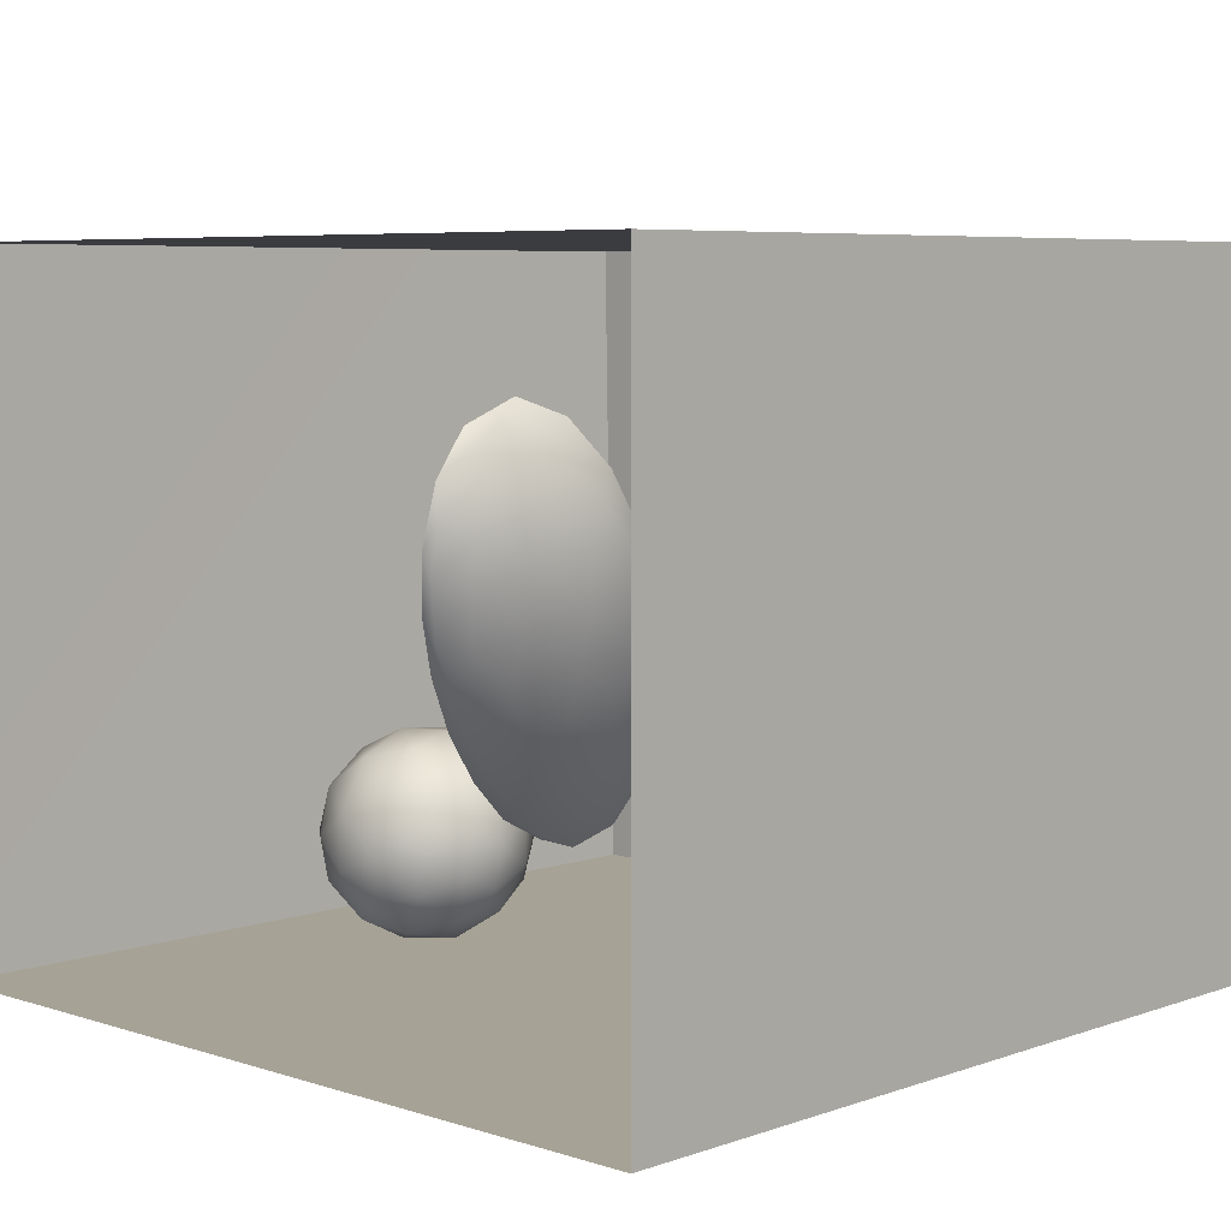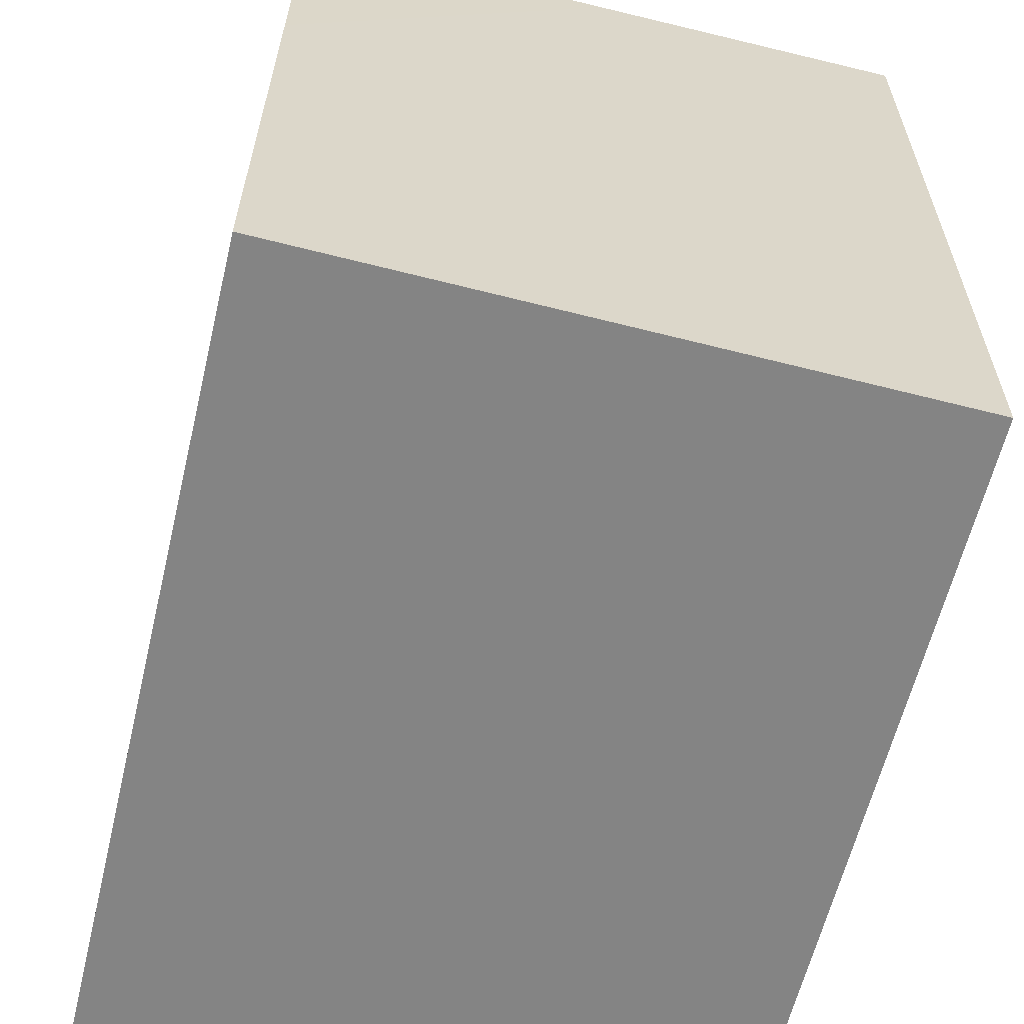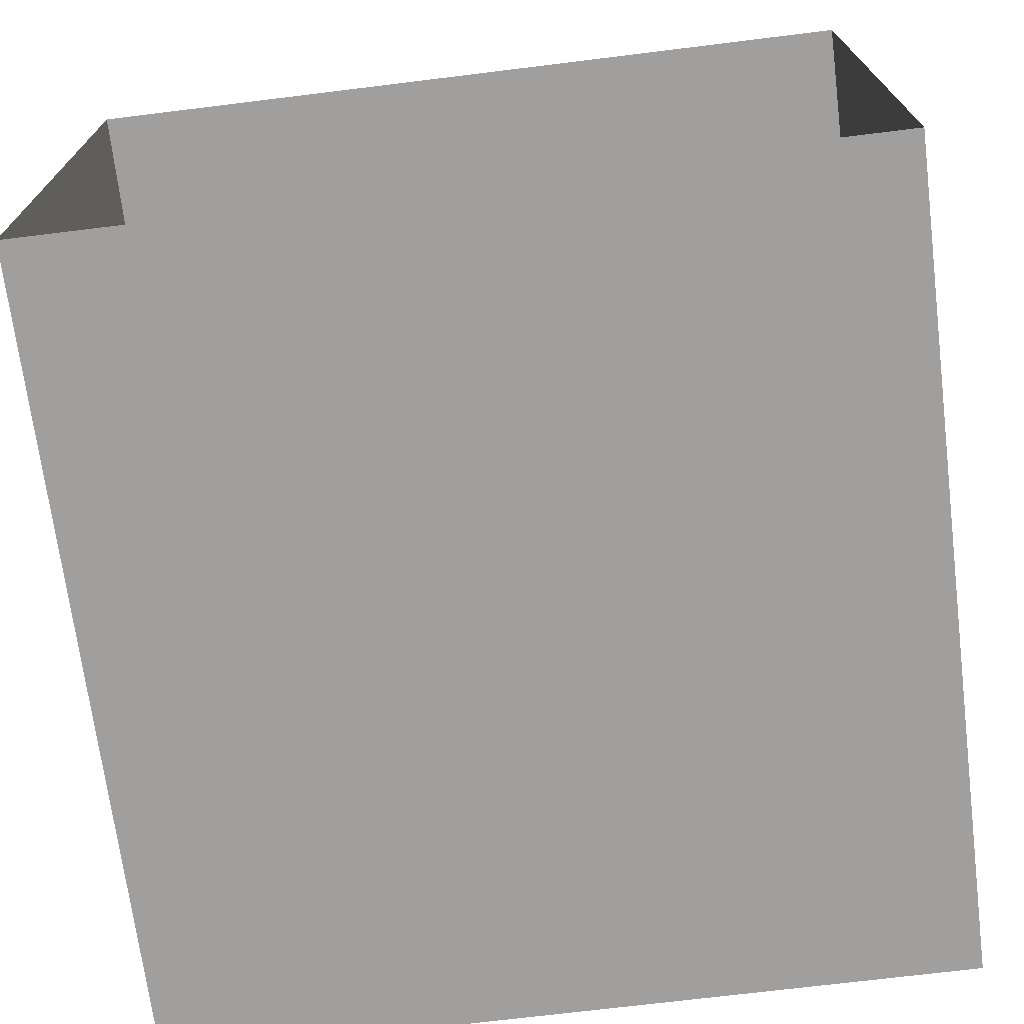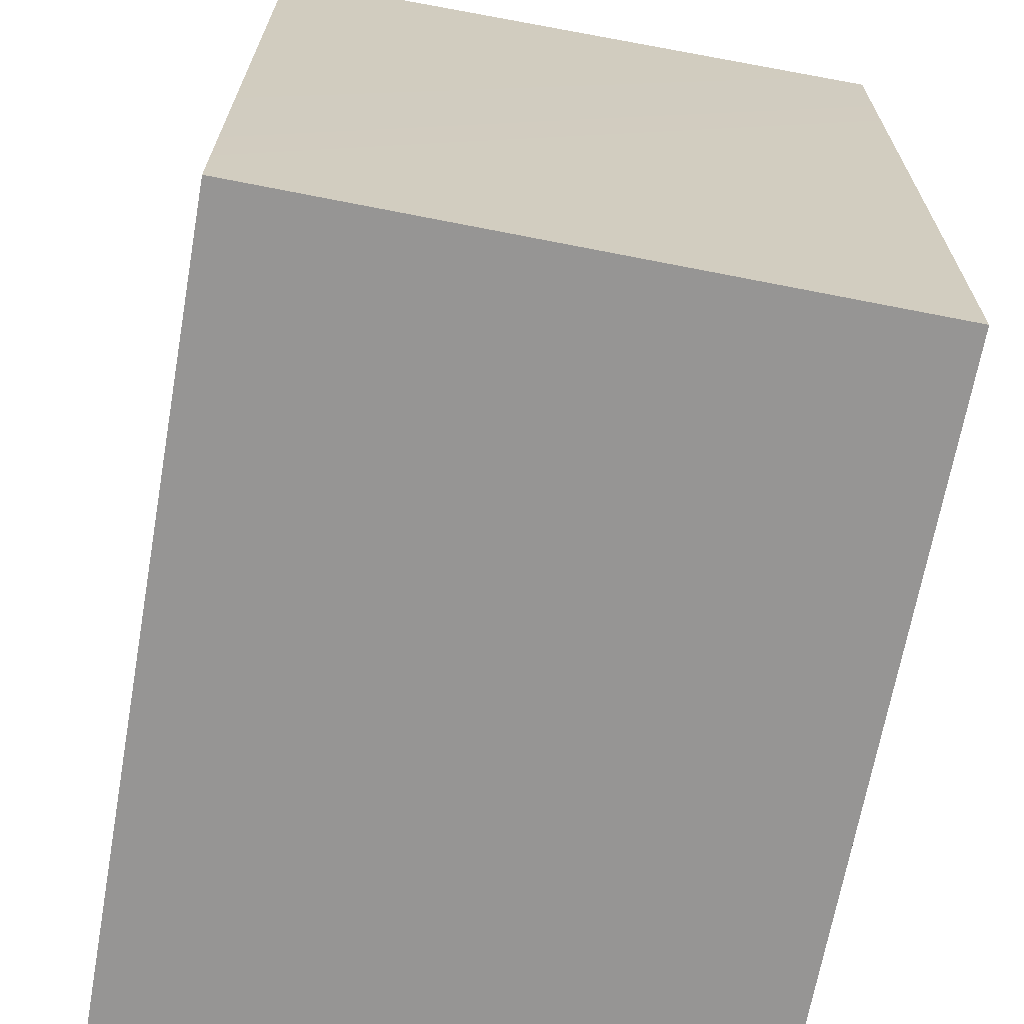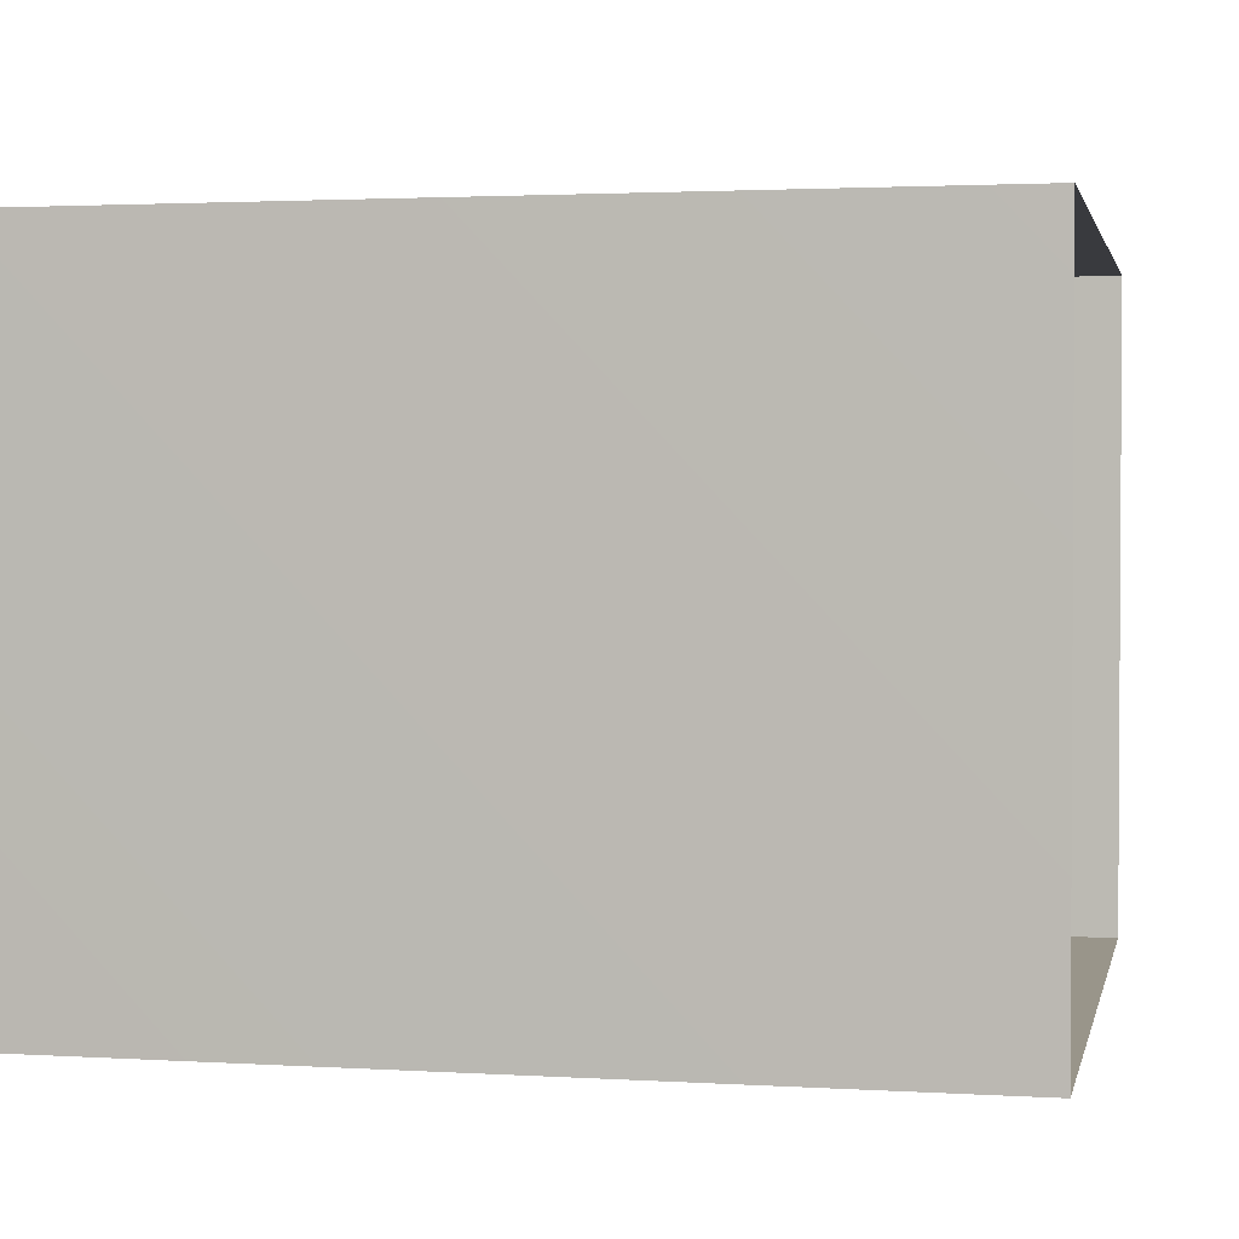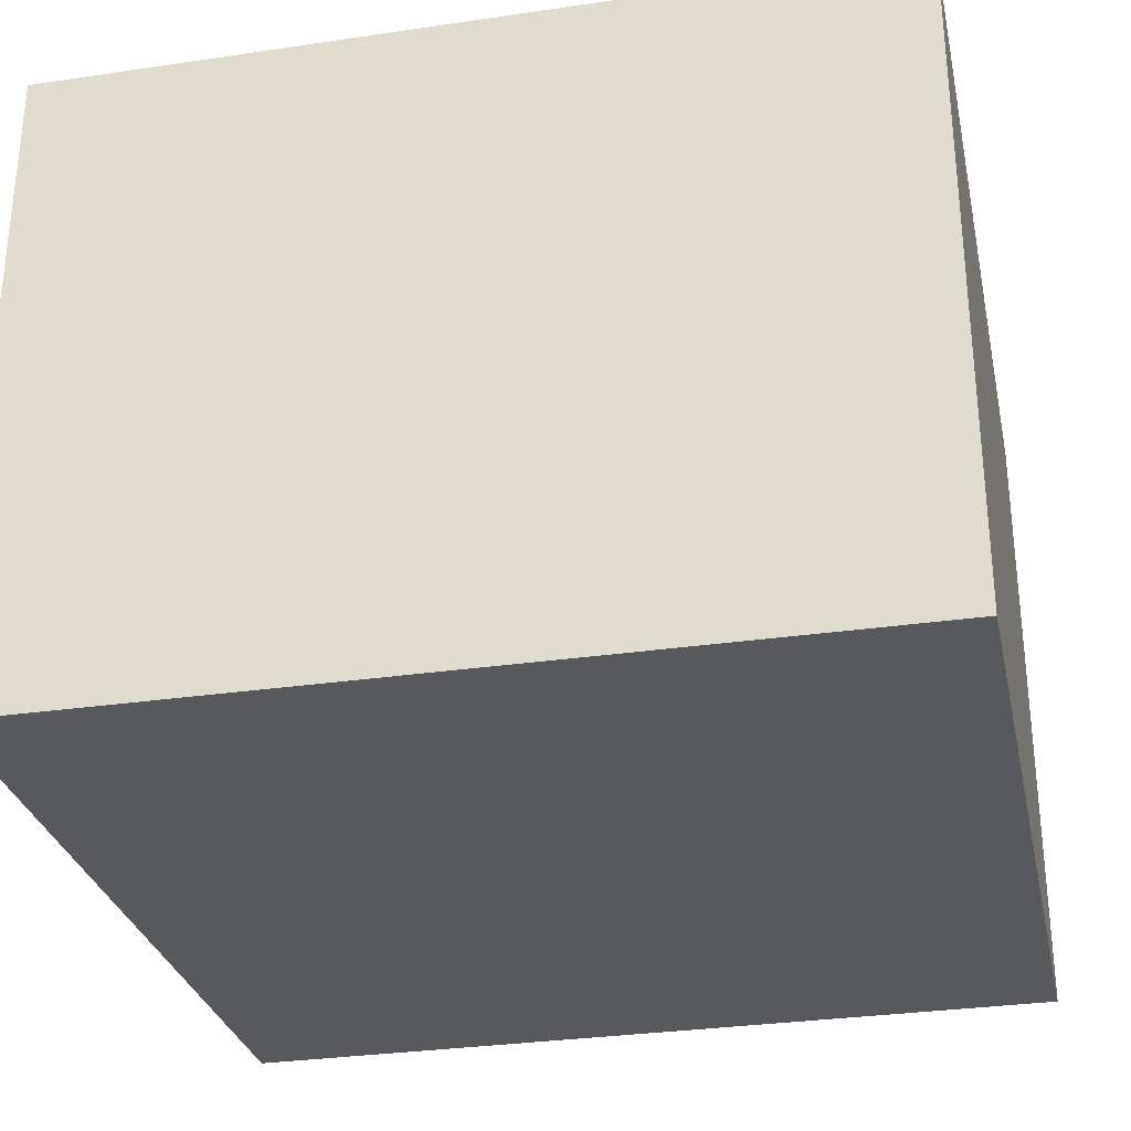
<metadata>
{"format":"obj","ext":"obj","renderer":"f3d","projection":"perspective","resolution":1024,"background":"white","views":[{"elev":6.3,"azim":43.8,"up":"+Y"},{"elev":-61.4,"azim":-103.5,"up":"+Z"},{"elev":-71.5,"azim":7.0,"up":"+Y"},{"elev":-67.5,"azim":-100.1,"up":"+Z"},{"elev":2.0,"azim":-78.1,"up":"+Y"},{"elev":-29.9,"azim":102.1,"up":"+Y"}]}
</metadata>
<code>
v 0.03265 0.3185 0.1488
v 0.08226 0.3638 0.0786
v 0.09109 0.3664 0.174
v -0.0002934 0.3258 0.07323
v 0.0218 0.3767 0.01226
v 0.1007 0.4412 0.0238
v 0.01077 0.3569 0.2348
v 0.1316 0.4262 0.1243
v -0.06669 0.3225 0.1484
v -0.08591 0.3607 0.03636
v -0.09131 0.3731 0.2337
v 0.0949 0.4401 0.2382
v -0.1614 0.3809 0.1398
v -0.02314 0.4406 0.2957
v -0.02393 0.4487 -0.05112
v 0.1556 0.5326 0.1343
v -0.1543 0.4501 0.2616
v -0.1708 0.4341 0.01102
v -0.07446 0.5393 0.3301
v 0.09684 0.5353 -0.02484
v 0.06592 0.5332 0.2915
v -0.1346 0.519 -0.07765
v -0.004612 0.5638 -0.09571
v 0.08877 0.6507 -0.05417
v 0.1471 0.6178 0.04176
v 0.1227 0.6164 0.2396
v 0.1567 0.6494 0.1393
v 0.1222 0.7266 0.2195
v 0.02522 0.6527 0.3238
v -0.2462 0.532 -0.002787
v -0.2093 0.5498 0.2807
v -0.2485 0.4818 0.1428
v -0.00627 0.6792 -0.1207
v 0.1434 0.74 0.064
v -0.3053 0.5775 0.08861
v -0.2118 0.6214 -0.09286
v -0.09905 0.6115 -0.1219
v -0.1359 0.6427 0.3418
v -0.2907 0.5841 0.1961
v 0.07831 0.7659 -0.06259
v -0.1304 0.7048 -0.1438
v -0.06376 0.7374 0.3472
v 0.1119 0.8552 0.03546
v -0.3481 0.6845 0.1384
v -0.3094 0.6477 -0.009336
v 0.1138 0.8366 0.1715
v -0.1895 0.7559 0.3365
v 0.04077 0.7857 0.2966
v -0.2645 0.665 0.2795
v -0.02957 0.7893 -0.1373
v -0.2632 0.7555 -0.1118
v 0.04572 0.8802 -0.07395
v -0.3091 0.7895 0.2644
v -0.3593 0.759 0.00718
v 0.08077 0.9506 0.1315
v 0.02746 0.9203 0.2563
v -0.07974 0.8512 0.3347
v -0.14 0.8094 -0.1589
v 0.07181 0.9529 0.01202
v -0.06657 0.9028 -0.1459
v -0.3874 0.8335 0.1189
v -0.2191 0.8848 0.3198
v 0.006152 0.9969 -0.07091
v -0.1019 0.9734 0.3034
v -0.002428 1.04 0.2035
v 0.03472 1.051 0.06007
v -0.2065 0.8914 -0.1563
v -0.105 1.015 -0.1387
v -0.1374 1.095 0.2518
v -0.23 1.001 0.2902
v -0.2424 1.003 -0.1441
v -0.3334 0.928 0.2419
v -0.3974 0.9658 0.1183
v -0.171 1.127 -0.1156
v -0.04031 1.11 -0.04374
v -0.04544 1.147 0.1274
v -0.3114 1.083 0.2196
v -0.3556 0.9056 -0.06144
v -0.1802 1.203 0.1729
v -0.3176 1.075 -0.09604
v -0.3914 1.028 0.0008532
v -0.3876 1.087 0.1025
v -0.1199 1.22 0.009652
v -0.2663 1.212 -0.05705
v -0.3718 1.136 0.002932
v -0.3292 1.197 0.1189
v -0.2169 1.263 0.07191
v -0.01347 0.5065 0.1236
v -0.09736 0.7049 0.1052
v -0.2264 1.104 0.06429
v -0.1915 0.9253 -0.04807
v -0.263 1.004 -0.01819
v -0.1182 1.034 0.1654
v -0.2701 0.9718 0.09942
v -0.1202 0.9999 0.03494
v -0.02214 0.8901 0.07157
v -0.2266 0.8418 0.09721
v -0.09836 0.9349 0.1743
v -0.1823 1.044 -0.05631
v -0.1156 0.8416 -0.03904
g leftSphere
f 75 76 66
f 77 82 73
f 46 43 55
f 72 77 73
f 43 59 55
f 77 86 82
f 53 44 49
f 8 12 3
f 3 12 7
f 2 8 3
f 74 84 83
f 74 68 71
f 79 87 86
f 2 4 5
f 38 47 49
f 76 83 79
f 50 58 60
f 46 34 43
f 30 22 18
f 75 66 63
f 20 25 16
f 6 15 20
f 52 50 60
f 2 3 1
f 36 45 51
f 66 55 59
f 16 26 21
f 16 25 27
f 50 52 40
f 13 10 9
f 24 25 20
f 44 39 49
f 14 19 17
f 24 23 33
f 31 19 38
f 22 15 18
f 43 34 40
f 31 39 32
f 16 8 6
f 21 26 29
f 57 56 64
f 47 62 53
f 3 7 1
f 29 48 42
f 30 45 36
f 76 69 65
f 28 34 46
f 17 11 14
f 46 56 48
f 84 80 85
f 43 52 59
f 77 69 79
f 56 55 65
f 67 51 78
f 75 83 76
f 17 32 13
f 48 28 46
f 6 8 2
f 79 69 76
f 44 45 35
f 5 6 2
f 16 12 8
f 58 41 51
f 21 12 16
f 48 56 57
f 58 51 67
f 23 15 22
f 27 34 28
f 73 81 78
f 14 12 21
f 10 15 5
f 80 84 74
f 29 19 21
f 70 77 72
f 24 34 25
f 28 26 27
f 49 39 31
f 40 33 50
f 83 84 87
f 5 15 6
f 17 19 31
f 38 29 42
f 49 47 53
f 68 67 71
f 9 11 13
f 42 47 38
f 65 66 76
f 1 4 2
f 85 81 82
f 68 60 67
f 16 6 20
f 79 86 77
f 13 11 17
f 86 85 82
f 39 44 35
f 64 56 65
f 78 61 73
f 79 83 87
f 54 61 78
f 87 84 86
f 73 61 72
f 84 85 86
f 48 57 42
f 59 63 66
f 25 34 27
f 14 11 7
f 28 48 29
f 29 26 28
f 51 54 78
f 70 62 64
f 20 23 24
f 54 45 44
f 32 30 18
f 74 75 68
f 71 80 74
f 65 55 66
f 74 83 75
f 56 46 55
f 53 72 61
f 71 78 80
f 62 47 57
f 71 67 78
f 58 67 60
f 80 81 85
f 13 18 10
f 59 52 63
f 21 19 14
f 44 53 61
f 9 4 1
f 77 70 69
f 37 23 22
f 1 7 9
f 5 4 10
f 62 57 64
f 80 78 81
f 33 23 37
f 40 34 24
f 32 18 13
f 50 41 58
f 75 63 68
f 37 41 33
f 10 4 9
f 7 11 9
f 63 52 60
f 57 47 42
f 49 31 38
f 35 32 39
f 31 32 17
f 73 82 81
f 30 32 35
f 20 15 23
f 27 26 16
f 35 45 30
f 36 37 22
f 7 12 14
f 36 41 37
f 18 15 10
f 70 64 69
f 33 41 50
f 54 44 61
f 24 33 40
f 51 45 54
f 40 52 43
f 38 19 29
f 51 41 36
f 72 62 70
f 22 30 36
f 53 62 72
f 69 64 65
f 63 60 68
v -0.5875 0.25 0
v -0.3375 0.25 0
v -0.3639 0.3618 0
v -0.3563 0.2986 0.08187
v -0.3653 0.3047 -0.1006
v -0.4035 0.3998 -0.07876
v -0.4327 0.4461 0.009191
v -0.3639 0.1884 0.09343
v -0.4106 0.388 0.1104
v -0.3675 0.1916 -0.1033
v -0.3585 0.1498 -8.755e-05
v -0.4211 0.2517 -0.1866
v -0.4442 0.3644 -0.1699
v -0.4851 0.4553 -0.09934
v -0.4094 0.2741 0.1738
v -0.5273 0.4926 -0.006295
v -0.4427 0.1371 -0.1697
v -0.436 0.1464 0.1697
v -0.5119 0.4644 0.104
v -0.4147 0.08009 0.06147
v -0.5002 0.3742 0.1986
v -0.4134 0.0815 -0.06174
v -0.5965 0.4833 -0.08926
v -0.5029 0.1961 -0.229
v -0.5492 0.415 -0.1838
v -0.5182 0.3029 -0.2343
v -0.5068 0.2362 0.2362
v -0.5332 0.122 0.2078
v -0.5008 0.04827 -0.1195
v -0.6272 0.4944 0.03432
v -0.5147 0.0433 0.1203
v -0.5564 0.1021 -0.1991
v -0.6521 0.4311 -0.1598
v -0.502 0.01518 -0.007365
v -0.6067 0.3224 0.2385
v -0.7093 0.4586 -0.06459
v -0.6208 0.4404 0.1585
v -0.6098 0.2073 -0.2453
v -0.6151 0.1857 0.24
v -0.6041 0.02082 -0.0985
v -0.738 0.44 0.06104
v -0.6256 0.06837 0.1675
v -0.6395 0.3351 -0.2293
v -0.7003 0.2569 0.223
v -0.7983 0.3769 -0.04453
v -0.7289 0.364 0.1717
v -0.6823 0.1056 -0.1807
v -0.6181 0.005694 0.04337
v -0.7402 0.3706 -0.157
v -0.7259 0.2395 -0.2079
v -0.7161 0.1473 0.1882
v -0.8113 0.3382 0.06798
v -0.7263 0.04958 -0.05535
v -0.7281 0.0603 0.08217
v -0.7816 0.2498 0.1576
v -0.7904 0.1614 -0.1161
v -0.8002 0.2782 -0.1284
v -0.789 0.147 0.1063
v -0.835 0.2508 -0.03502
v -0.806 0.1284 0.0009649
v -0.8277 0.222 0.06329
g rightSphere
f 160 161 159
f 159 161 152
f 156 160 159
f 134 120 131
f 153 156 147
f 155 158 151
f 139 128 127
f 116 123 130
f 112 117 124
f 150 149 143
f 126 112 124
f 139 127 135
f 152 155 146
f 120 111 108
f 110 105 102
f 132 117 129
f 138 126 124
f 106 105 113
f 127 128 118
f 137 130 141
f 121 115 109
f 141 152 146
f 131 120 118
f 128 139 142
f 149 145 136
f 122 117 110
f 123 116 114
f 153 147 140
f 129 134 140
f 132 129 140
f 108 115 118
f 148 153 140
f 115 127 118
f 103 106 107
f 160 156 153
f 126 125 113
f 121 109 119
f 136 145 141
f 111 122 110
f 117 112 110
f 134 122 120
f 131 128 142
f 148 131 142
f 128 131 118
f 156 159 157
f 150 138 147
f 133 149 136
f 158 154 151
f 106 114 107
f 148 134 131
f 123 114 125
f 154 142 151
f 160 154 158
f 121 127 115
f 108 111 102
f 109 103 107
f 127 121 135
f 142 139 151
f 104 115 108
f 161 160 158
f 154 148 142
f 138 143 126
f 145 149 157
f 105 112 113
f 156 150 147
f 112 105 110
f 135 137 146
f 123 136 130
f 145 159 152
f 144 139 135
f 149 150 157
f 114 116 107
f 144 155 151
f 123 133 136
f 116 119 107
f 161 155 152
f 149 133 143
f 109 104 103
f 138 150 143
f 133 123 125
f 148 154 153
f 134 148 140
f 132 138 124
f 104 108 102
f 122 134 129
f 137 119 130
f 111 110 102
f 125 114 113
f 144 135 146
f 139 144 151
f 138 132 147
f 103 104 102
f 130 136 141
f 141 145 152
f 137 121 119
f 154 160 153
f 122 111 120
f 112 126 113
f 150 156 157
f 117 122 129
f 115 104 109
f 119 109 107
f 105 106 103
f 119 116 130
f 147 132 140
f 121 137 135
f 105 103 102
f 143 133 125
f 159 145 157
f 114 106 113
f 120 108 118
f 137 141 146
f 155 144 146
f 126 143 125
f 155 161 158
f 117 132 124
v   1 0 -1.04
v  -0.99 0 -1.04
v  -1.01 0  0.99
v   1 0  0.99
g floor
f 162 163 164
f 164 165 162
v   1 1.59 -1.04
v   1 1.59  0.99
v  -1.02 1.59  0.99
v  -1.02 1.59 -1.04
g ceiling
f 166 167 168
f 168 169 166
v   1 1.59 -1.04
v  -1.02 1.59 -1.04
v  -0.99 0 -1.04
v   1 0 -1.04
g backWall
f 170 171 172
f 172 173 170
v  1 1.59 0.99
v  1 1.59 -1.04
v  1 0 -1.04
v  1 0 0.99
g rightWall
f 174 175 176
f 176 177 174
v  -1.02 1.59 -1.04
v  -1.02 1.59 0.99
v  -1.01 0 0.99
v  -0.99 0 -1.04
g leftWall
f 178 179 180
f 180 181 178
v  0.23 1.58 -0.22
v  0.23 1.58 0.16
v  -0.24 1.58 0.16
v  -0.24 1.58 -0.22
g light
f 182 183 184
f 184 185 182

</code>
